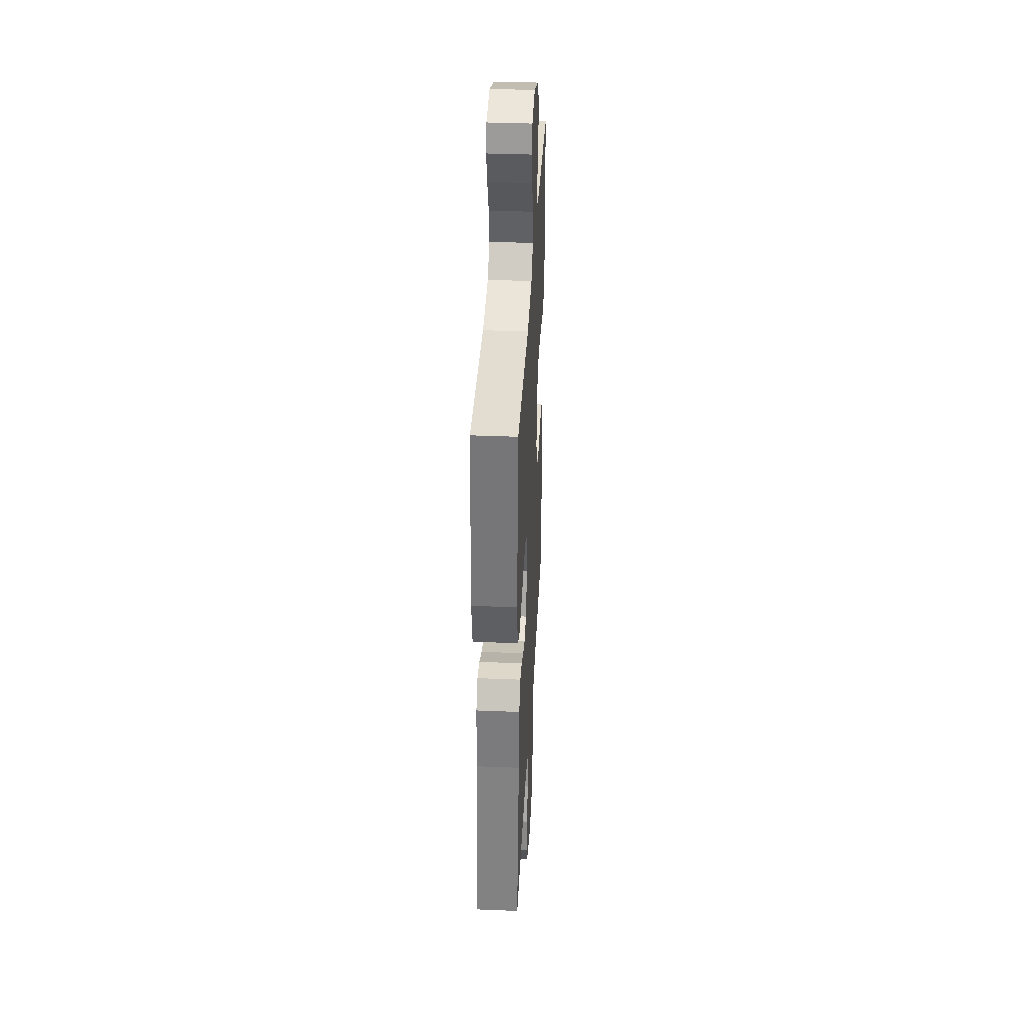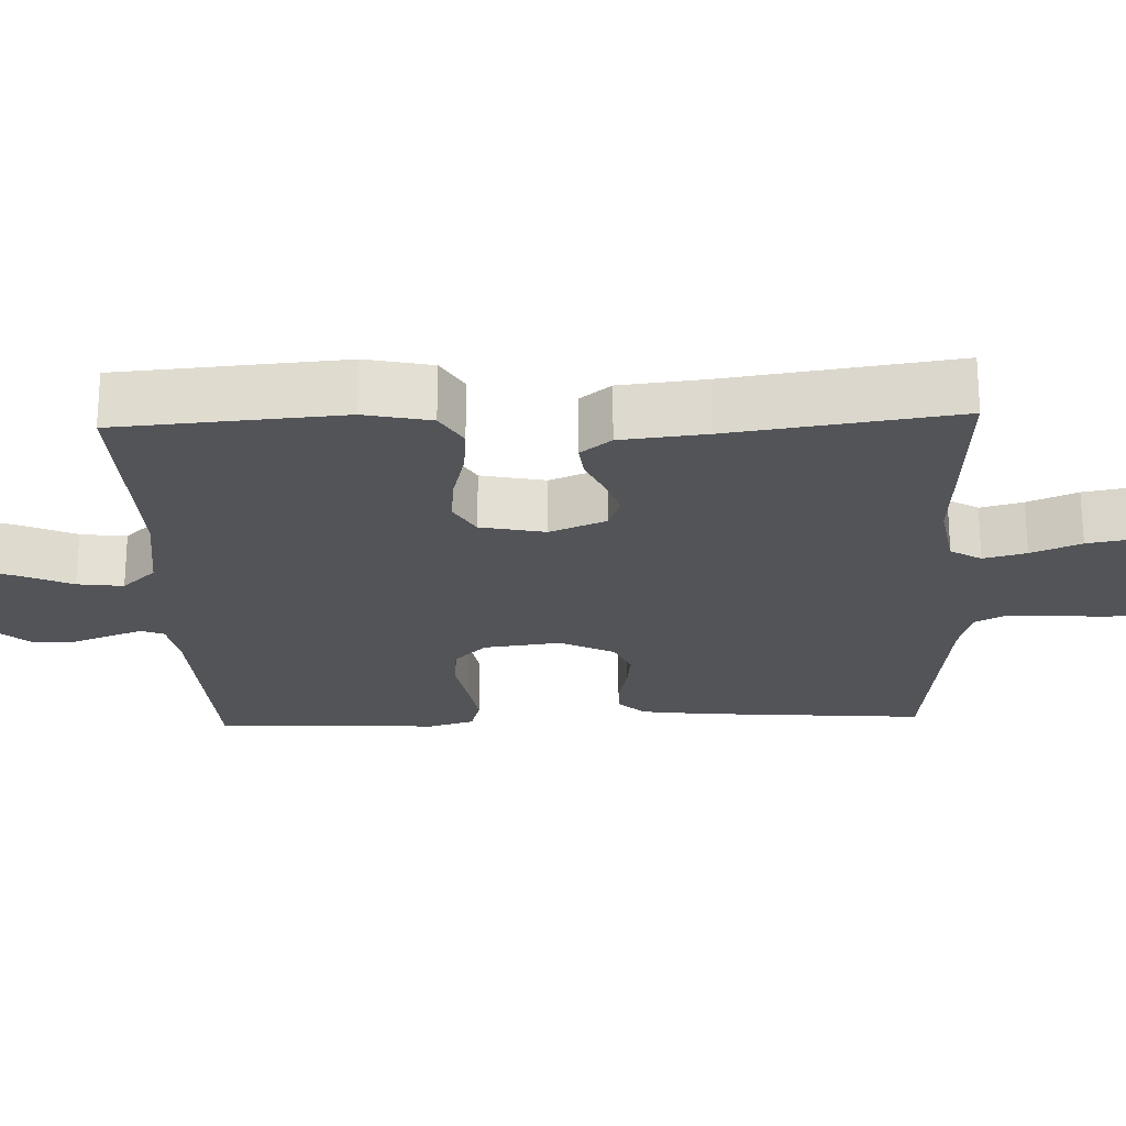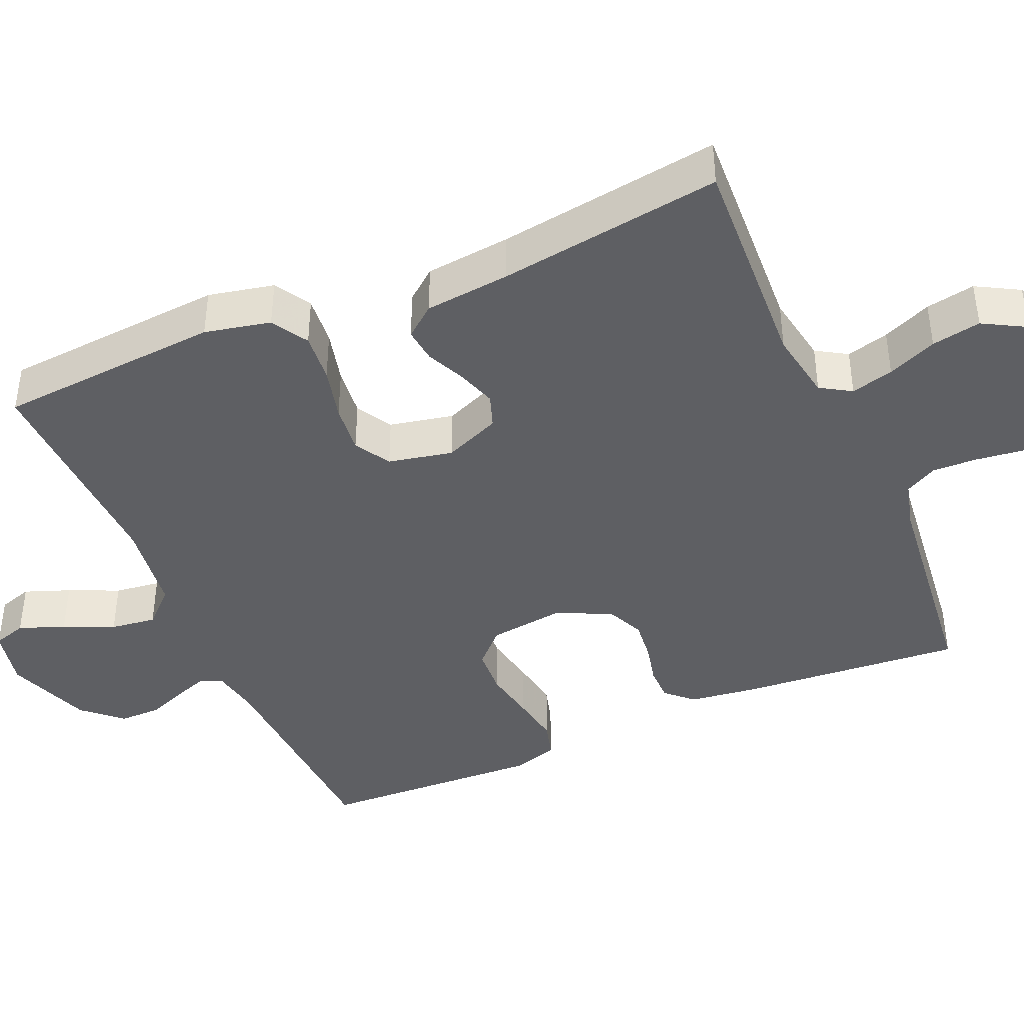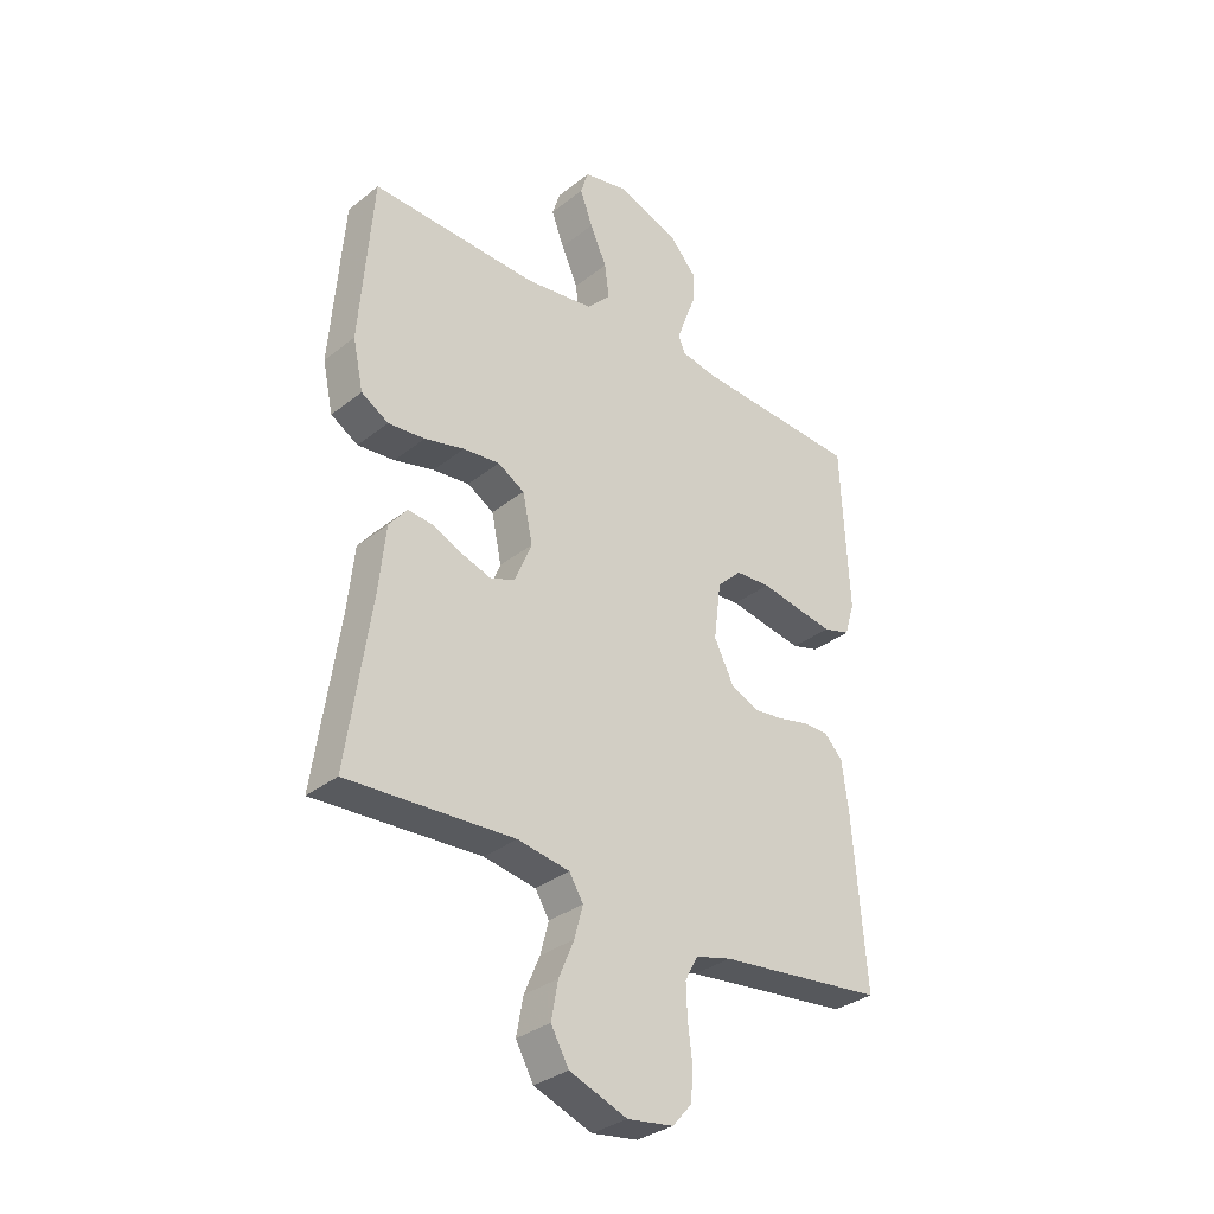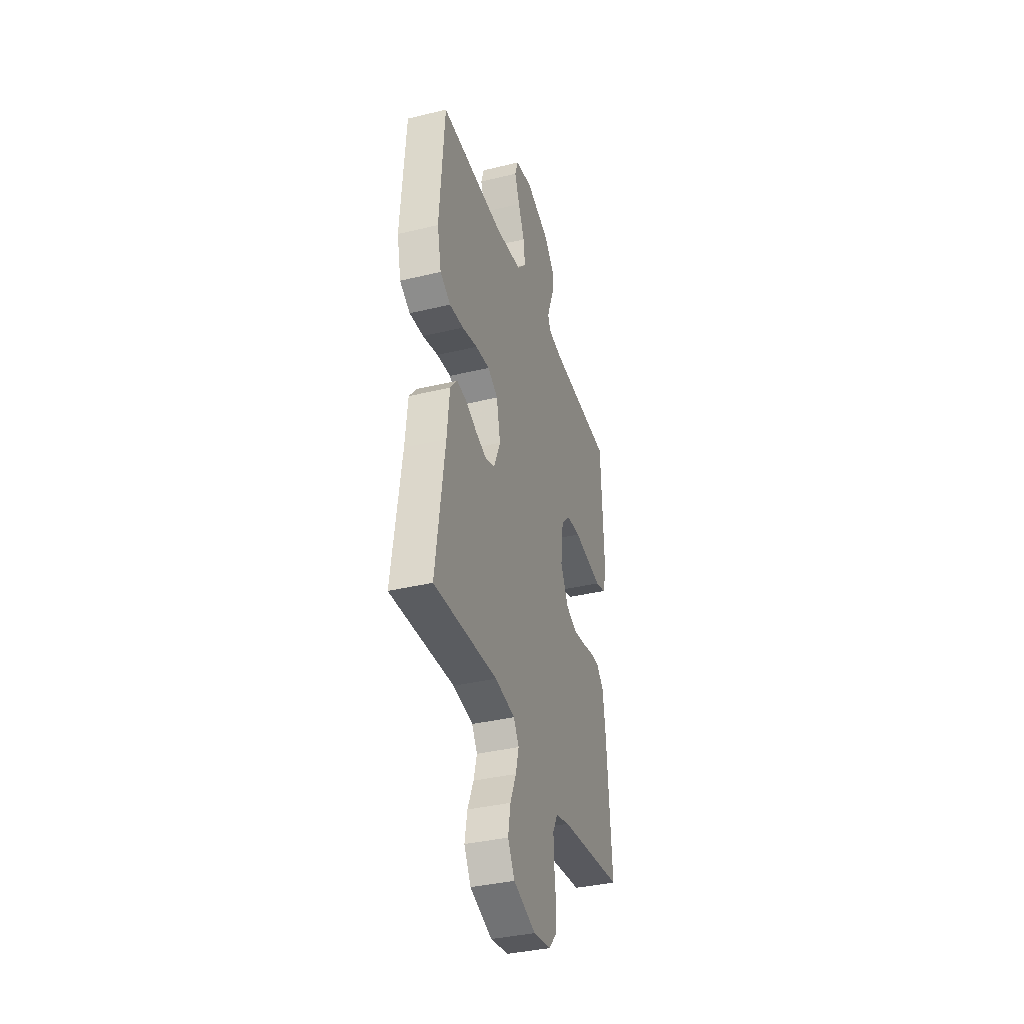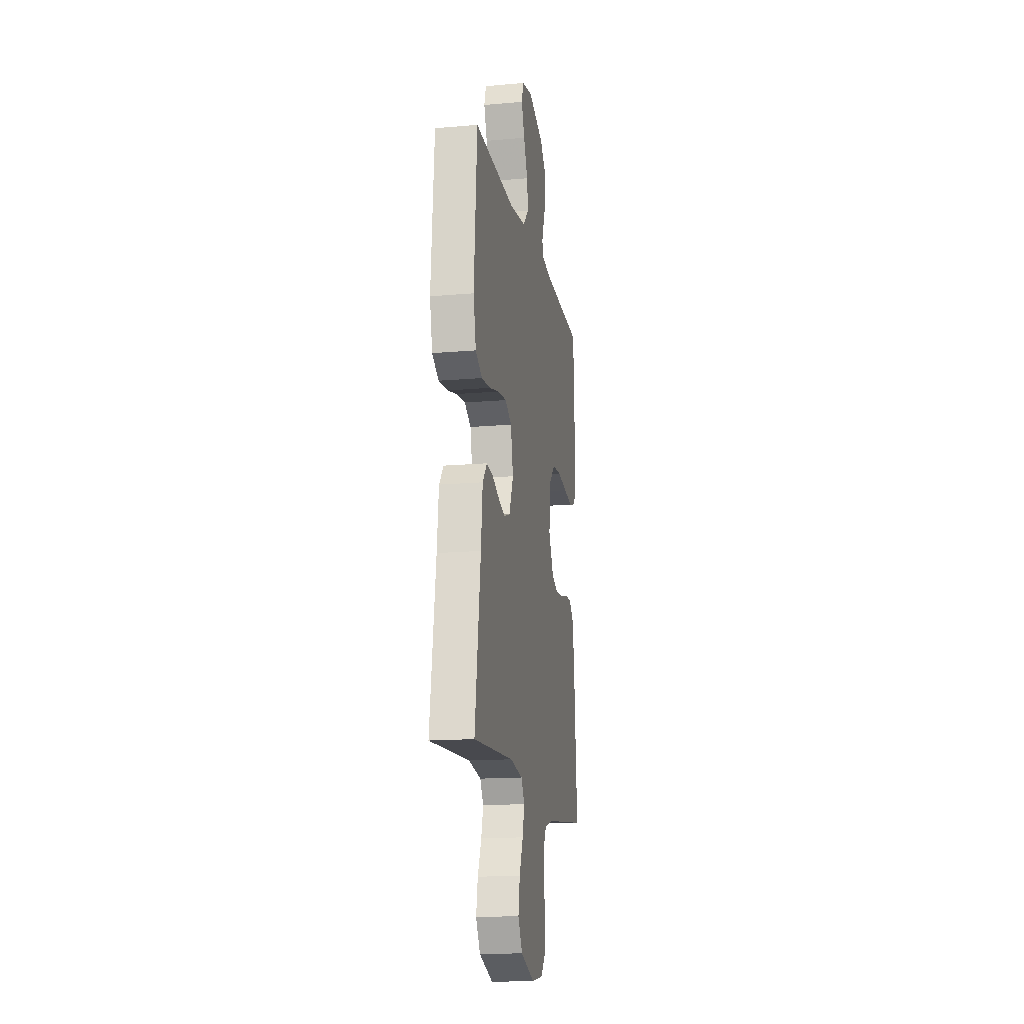
<metadata>
{"format":"obj","ext":"obj","renderer":"f3d","projection":"perspective","resolution":1024,"background":"white","views":[{"elev":37.1,"azim":93.0,"up":"+Z"},{"elev":-23.0,"azim":92.2,"up":"+Y"},{"elev":-41.7,"azim":113.5,"up":"+Y"},{"elev":-32.8,"azim":137.4,"up":"+Z"},{"elev":-36.7,"azim":107.4,"up":"+Z"},{"elev":-15.6,"azim":100.5,"up":"+Z"}]}
</metadata>
<code>
v 0.5 0.07 -0.5
v 0.2 0.07 -0.484
v 0.106 0.07 -0.5
v 0.081 0.07 -0.541
v 0.096 0.07 -0.598
v 0.124 0.07 -0.664
v 0.136 0.07 -0.73
v 0.104 0.07 -0.787
v 0 0.07 -0.826
v -0.083 0.07 -0.814
v -0.118 0.07 -0.774
v -0.122 0.07 -0.717
v -0.114 0.07 -0.653
v -0.112 0.07 -0.594
v -0.135 0.07 -0.551
v -0.2 0.07 -0.534
v -0.5 0.07 -0.5
v -0.476 0.07 -0.2
v -0.464 0.07 -0.11
v -0.431 0.07 -0.075
v -0.384 0.07 -0.075
v -0.329 0.07 -0.088
v -0.274 0.07 -0.094
v -0.225 0.07 -0.072
v -0.189 0.07 0
v -0.202 0.07 0.103
v -0.246 0.07 0.146
v -0.31 0.07 0.15
v -0.381 0.07 0.137
v -0.447 0.07 0.126
v -0.496 0.07 0.14
v -0.514 0.07 0.2
v -0.5 0.07 0.5
v -0.2 0.07 0.516
v -0.136 0.07 0.528
v -0.124 0.07 0.558
v -0.14 0.07 0.603
v -0.16 0.07 0.655
v -0.16 0.07 0.71
v -0.114 0.07 0.761
v 0 0.07 0.803
v 0.08 0.07 0.786
v 0.094 0.07 0.741
v 0.071 0.07 0.68
v 0.041 0.07 0.613
v 0.033 0.07 0.552
v 0.076 0.07 0.507
v 0.2 0.07 0.49
v 0.5 0.07 0.5
v 0.523 0.07 0.2
v 0.504 0.07 0.112
v 0.455 0.07 0.083
v 0.389 0.07 0.089
v 0.317 0.07 0.107
v 0.251 0.07 0.114
v 0.203 0.07 0.086
v 0.185 0.07 0
v 0.216 0.07 -0.075
v 0.261 0.07 -0.091
v 0.313 0.07 -0.074
v 0.366 0.07 -0.05
v 0.412 0.07 -0.045
v 0.445 0.07 -0.086
v 0.457 0.07 -0.2
v 0.5 0 -0.5
v 0.2 0 -0.484
v 0.106 0 -0.5
v 0.081 0 -0.541
v 0.096 0 -0.598
v 0.124 0 -0.664
v 0.136 0 -0.73
v 0.104 0 -0.787
v 0 0 -0.826
v -0.083 0 -0.814
v -0.118 0 -0.774
v -0.122 0 -0.717
v -0.114 0 -0.653
v -0.112 0 -0.594
v -0.135 0 -0.551
v -0.2 0 -0.534
v -0.5 0 -0.5
v -0.476 0 -0.2
v -0.464 0 -0.11
v -0.431 0 -0.075
v -0.384 0 -0.075
v -0.329 0 -0.088
v -0.274 0 -0.094
v -0.225 0 -0.072
v -0.189 0 0
v -0.202 0 0.103
v -0.246 0 0.146
v -0.31 0 0.15
v -0.381 0 0.137
v -0.447 0 0.126
v -0.496 0 0.14
v -0.514 0 0.2
v -0.5 0 0.5
v -0.2 0 0.516
v -0.136 0 0.528
v -0.124 0 0.558
v -0.14 0 0.603
v -0.16 0 0.655
v -0.16 0 0.71
v -0.114 0 0.761
v 0 0 0.803
v 0.08 0 0.786
v 0.094 0 0.741
v 0.071 0 0.68
v 0.041 0 0.613
v 0.033 0 0.552
v 0.076 0 0.507
v 0.2 0 0.49
v 0.5 0 0.5
v 0.523 0 0.2
v 0.504 0 0.112
v 0.455 0 0.083
v 0.389 0 0.089
v 0.317 0 0.107
v 0.251 0 0.114
v 0.203 0 0.086
v 0.185 0 0
v 0.216 0 -0.075
v 0.261 0 -0.091
v 0.313 0 -0.074
v 0.366 0 -0.05
v 0.412 0 -0.045
v 0.445 0 -0.086
v 0.457 0 -0.2
f 61 62 63 64
f 60 61 64 1
f 59 60 1 2
f 58 59 2 3
f 57 58 3 4
f 51 52 53 54
f 51 54 55
f 48 49 50 51
f 47 48 51 55
f 46 47 55 56
f 42 43 44 45
f 40 41 42 45
f 40 45 46
f 37 38 39 40
f 36 37 40 46
f 35 36 46 56
f 31 32 33 34
f 28 29 30 31
f 28 31 34 35
f 19 20 21 22
f 19 22 23
f 16 17 18 19
f 15 16 19 23
f 14 15 23 24
f 10 11 12 13
f 10 13 14
f 9 10 14
f 5 6 7 8
f 4 5 8 9
f 57 4 9 14
f 27 28 35
f 26 27 35 56
f 25 26 56 57
f 14 24 25 57
f 128 127 126 125
f 65 128 125 124
f 66 65 124 123
f 67 66 123 122
f 68 67 122 121
f 118 117 116 115
f 119 118 115
f 115 114 113 112
f 119 115 112 111
f 120 119 111 110
f 109 108 107 106
f 109 106 105 104
f 110 109 104
f 104 103 102 101
f 110 104 101 100
f 120 110 100 99
f 98 97 96 95
f 95 94 93 92
f 99 98 95 92
f 86 85 84 83
f 87 86 83
f 83 82 81 80
f 87 83 80 79
f 88 87 79 78
f 77 76 75 74
f 78 77 74
f 78 74 73
f 72 71 70 69
f 73 72 69 68
f 78 73 68 121
f 99 92 91
f 120 99 91 90
f 121 120 90 89
f 121 89 88 78
f 1 65 66 2
f 2 66 67 3
f 3 67 68 4
f 4 68 69 5
f 5 69 70 6
f 6 70 71 7
f 7 71 72 8
f 8 72 73 9
f 9 73 74 10
f 10 74 75 11
f 11 75 76 12
f 12 76 77 13
f 13 77 78 14
f 14 78 79 15
f 15 79 80 16
f 16 80 81 17
f 17 81 82 18
f 18 82 83 19
f 19 83 84 20
f 20 84 85 21
f 21 85 86 22
f 22 86 87 23
f 23 87 88 24
f 24 88 89 25
f 25 89 90 26
f 26 90 91 27
f 27 91 92 28
f 28 92 93 29
f 29 93 94 30
f 30 94 95 31
f 31 95 96 32
f 32 96 97 33
f 33 97 98 34
f 34 98 99 35
f 35 99 100 36
f 36 100 101 37
f 37 101 102 38
f 38 102 103 39
f 39 103 104 40
f 40 104 105 41
f 41 105 106 42
f 42 106 107 43
f 43 107 108 44
f 44 108 109 45
f 45 109 110 46
f 46 110 111 47
f 47 111 112 48
f 48 112 113 49
f 49 113 114 50
f 50 114 115 51
f 51 115 116 52
f 52 116 117 53
f 53 117 118 54
f 54 118 119 55
f 55 119 120 56
f 56 120 121 57
f 57 121 122 58
f 58 122 123 59
f 59 123 124 60
f 60 124 125 61
f 61 125 126 62
f 62 126 127 63
f 63 127 128 64
f 64 128 65 1

</code>
